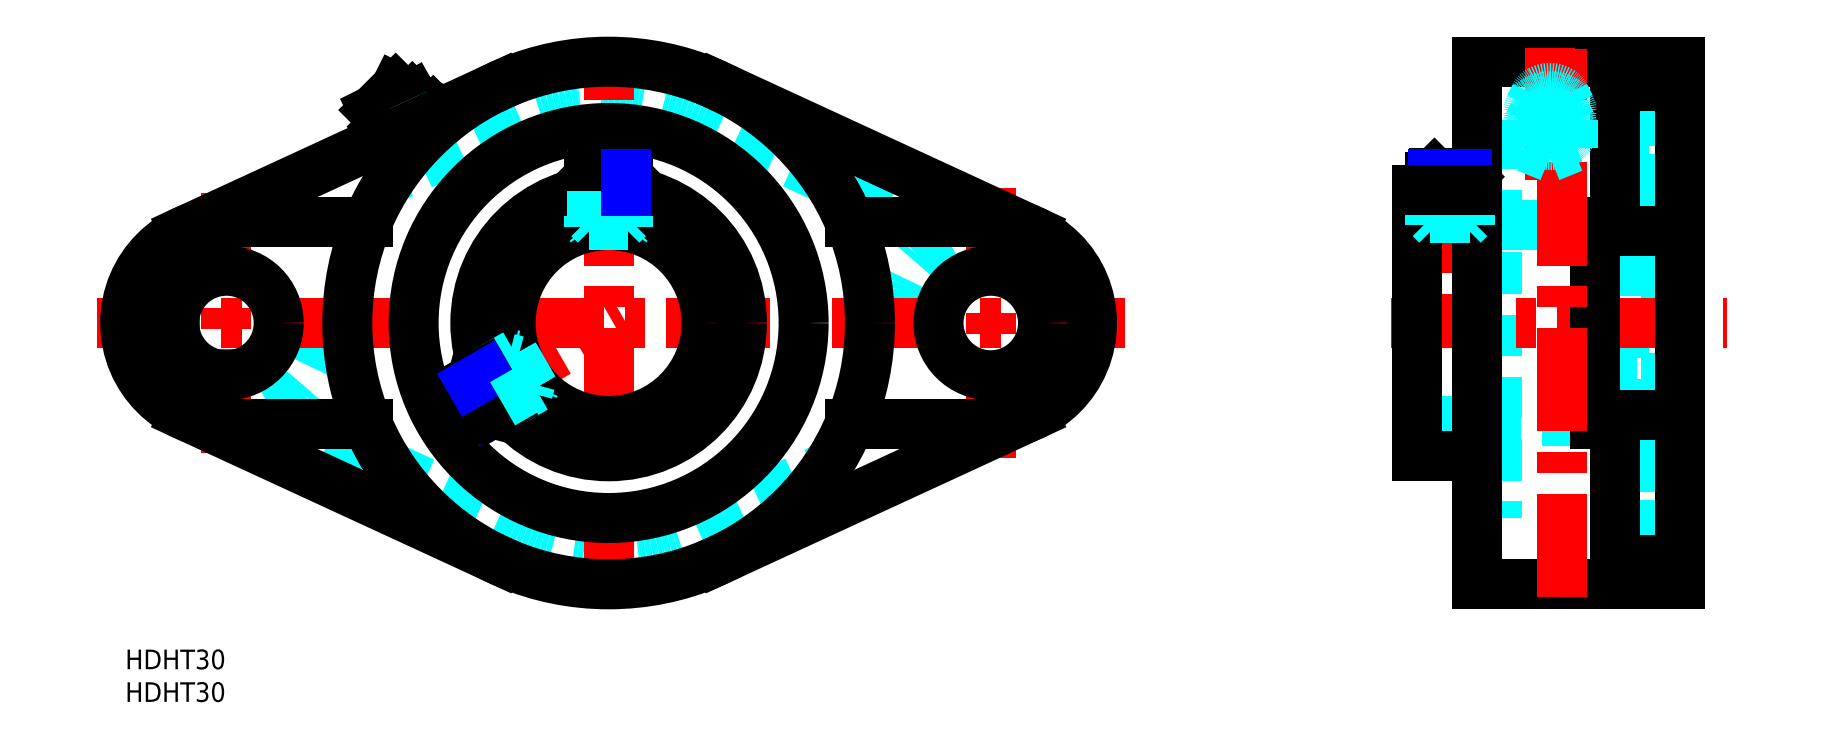
<metadata>
{"format":"dxf","ext":"dxf","renderer":"ezdxf+matplotlib","layout":"modelspace","background":"white","min_lineweight":24,"dpi":150}
</metadata>
<code>
0
SECTION
2
ENTITIES
0
TEXT
8
MSM_PART_NUMBER
10
0
20
-8
30
0
40
3
1
HDHT30
0
TEXT
8
MSM_PART_NUMBER
10
0
20
-3
30
0
40
3
1
HDHT30
0
LINE
8
MSM_CENTER
10
46.02
20
77.98
30
0
11
39.4
21
84.6
31
0
0
LINE
8
MSM_CONTINUOUS
10
38.01
20
82.6
30
0
11
41.4
21
85.99
31
0
0
LINE
8
MSM_CONTINUOUS
10
38.01
20
82.6
30
0
11
39.28
21
80.05
31
0
0
LINE
8
MSM_CONTINUOUS
10
43.95
20
84.72
30
0
11
41.4
21
85.99
31
0
0
LINE
8
MSM_CONTINUOUS
10
39.28
20
80.05
30
0
11
43.95
21
84.72
31
0
0
LINE
8
MSM_CONTINUOUS
10
44.87
20
83.09
30
0
11
43.95
21
84.72
31
0
0
LINE
8
MSM_CONTINUOUS
10
39.28
20
80.05
30
0
11
40.91
21
79.13
31
0
0
LINE
8
MSM_CONTINUOUS
10
42.86
20
75.43
30
0
11
48.57
21
81.14
31
0
0
LINE
8
MSM_CONTINUOUS
10
42.87
20
78.27
30
0
11
44.29
21
76.86
31
0
0
LINE
8
MSM_CONTINUOUS
10
41.44
20
76.84
30
0
11
42.86
21
75.43
31
0
0
LINE
8
MSM_CONTINUOUS
10
40.91
20
79.13
30
0
11
44.87
21
83.09
31
0
0
LINE
8
MSM_CONTINUOUS
10
40.91
20
79.13
30
0
11
41.83
21
77.22
31
0
0
LINE
8
MSM_CONTINUOUS
10
46.78
20
82.17
30
0
11
44.87
21
83.09
31
0
0
LINE
8
MSM_CONTINUOUS
10
47.16
20
82.56
30
0
11
48.57
21
81.14
31
0
0
LINE
8
MSM_CONTINUOUS
10
41.44
20
76.84
30
0
11
47.16
21
82.56
31
0
0
LINE
8
MSM_CONTINUOUS
10
45.73
20
81.13
30
0
11
47.14
21
79.71
31
0
0
LINE
8
MSM_DASHED
10
88.24
20
19.13
30
0
11
107.4
21
27.95
31
0
0
LINE
8
MSM_DASHED
10
114
20
50
30
0
11
117
21
50
31
0
0
ARC
8
MSM_DASHED
10
74
20
50
30
0
40
34
50
65.24
51
114.8
0
LINE
8
MSM_DASHED
10
59.76
20
80.87
30
0
11
40.63
21
72.05
31
0
0
ARC
8
MSM_DASHED
10
132.5
20
50
30
0
40
15.5
50
117.4
51
180
0
LINE
8
MSM_DASHED
10
125.4
20
63.76
30
0
11
88.24
21
80.87
31
0
0
ARC
8
MSM_DASHED
10
74
20
50
30
0
40
34
50
245.2
51
294.8
0
LINE
8
MSM_DASHED
10
34
20
50
30
0
11
31
21
50
31
0
0
LINE
8
MSM_DASHED
10
22.64
20
36.24
30
0
11
59.76
21
19.13
31
0
0
ARC
8
MSM_DASHED
10
15.5
20
50
30
0
40
15.5
50
297.4
51
0
0
LINE
8
MSM_DASHED
10
47.77
20
81.95
30
0
11
41.04
21
78.85
31
0
0
LINE
8
MSM_CENTER
10
32
20
50
30
0
11
116
21
50
31
0
0
LINE
8
MSM_CENTER
10
74
20
8
30
0
11
74
21
92
31
0
0
LINE
8
MSM_CENTER
10
52.55
20
37.61
30
0
11
76.02
21
51.17
31
0
0
LINE
8
MSM_CENTER
10
-4.391
20
50
30
0
11
35.39
21
50
31
0
0
LINE
8
MSM_CENTER
10
15.5
20
30.11
30
0
11
15.5
21
69.89
31
0
0
LINE
8
MSM_CENTER
10
111.8
20
50
30
0
11
153.2
21
50
31
0
0
LINE
8
MSM_CENTER
10
132.5
20
29.32
30
0
11
132.5
21
70.68
31
0
0
LINE
8
MSM_CONTINUOUS
10
9.009
20
35.92
30
0
11
57.25
21
13.68
31
0
0
LINE
8
MSM_CONTINUOUS
10
139
20
64.08
30
0
11
90.75
21
86.32
31
0
0
LINE
8
MSM_CONTINUOUS
10
41.04
20
78.85
30
0
11
9.009
21
64.08
31
0
0
LINE
8
MSM_CONTINUOUS
10
57.25
20
86.32
30
0
11
47.77
21
81.95
31
0
0
LINE
8
MSM_CONTINUOUS
10
90.75
20
13.68
30
0
11
139
21
35.92
31
0
0
LINE
8
MSM_CONTINUOUS
10
37.13
20
65.5
30
0
11
15.5
21
65.5
31
0
0
LINE
8
MSM_CONTINUOUS
10
15.5
20
34.5
30
0
11
37.13
21
34.5
31
0
0
CIRCLE
8
MSM_CONTINUOUS
10
15.5
20
50
30
0
40
8
0
ARC
8
MSM_CONTINUOUS
10
15.5
20
50
30
0
40
15.5
50
90
51
270
0
CIRCLE
8
MSM_CONTINUOUS
10
132.5
20
50
30
0
40
8
0
LINE
8
MSM_CONTINUOUS
10
132.5
20
65.5
30
0
11
110.9
21
65.5
31
0
0
LINE
8
MSM_CONTINUOUS
10
110.9
20
34.5
30
0
11
132.5
21
34.5
31
0
0
ARC
8
MSM_CONTINUOUS
10
132.5
20
50
30
0
40
15.5
50
270
51
90
0
CIRCLE
8
MSM_CONTINUOUS
10
74
20
50
30
0
40
29.85
0
CIRCLE
8
MSM_CONTINUOUS
10
74
20
50
30
0
40
40
0
CIRCLE
8
MSM_CONTINUOUS
10
74
20
50
30
0
40
15
0
CIRCLE
8
MSM_CONTINUOUS
10
74
20
50
30
0
40
20.4
0
LINE
8
MSM_DASHED
10
229.5
20
72.05
30
0
11
238
21
72.05
31
0
0
LINE
8
MSM_DASHED
10
229.5
20
36.24
30
0
11
238
21
36.24
31
0
0
LINE
8
MSM_DASHED
10
229.5
20
19.13
30
0
11
238
21
19.13
31
0
0
LINE
8
MSM_DASHED
10
229.5
20
16
30
0
11
238
21
16
31
0
0
LINE
8
MSM_DASHED
10
229.5
20
16
30
0
11
229.5
21
84
31
0
0
LINE
8
MSM_DASHED
10
229.5
20
80.87
30
0
11
238
21
80.87
31
0
0
LINE
8
MSM_DASHED
10
238
20
84
30
0
11
229.5
21
84
31
0
0
LINE
8
MSM_DASHED
10
197.8
20
35
30
0
11
235.9
21
35
31
0
0
LINE
8
MSM_DASHED
10
235.9
20
65
30
0
11
197.8
21
65
31
0
0
LINE
8
MSM_DASHED
10
229.5
20
29.6
30
0
11
235.9
21
29.6
31
0
0
LINE
8
MSM_DASHED
10
235.9
20
70.4
30
0
11
229.5
21
70.4
31
0
0
LINE
8
MSM_DASHED
10
235.9
20
29.6
30
0
11
235.9
21
70.4
31
0
0
LINE
8
MSM_DASHED
10
207
20
29.6
30
0
11
210
21
29.6
31
0
0
LINE
8
MSM_DASHED
10
210
20
70.4
30
0
11
207
21
70.4
31
0
0
LINE
8
MSM_DASHED
10
207
20
20.15
30
0
11
210
21
20.15
31
0
0
LINE
8
MSM_DASHED
10
210
20
79.85
30
0
11
207
21
79.85
31
0
0
LINE
8
MSM_DASHED
10
210
20
79.85
30
0
11
210
21
20.15
31
0
0
LINE
8
MSM_DASHED
10
229.5
20
27.95
30
0
11
238
21
27.95
31
0
0
LINE
8
MSM_DASHED
10
229.5
20
50
30
0
11
238
21
50
31
0
0
LINE
8
MSM_DASHED
10
229.5
20
63.76
30
0
11
238
21
63.76
31
0
0
LINE
8
MSM_DASHED
10
225
20
42
30
0
11
238
21
42
31
0
0
LINE
8
MSM_DASHED
10
238
20
58
30
0
11
225
21
58
31
0
0
LINE
8
MSM_CENTER
10
193.8
20
50
30
0
11
245.2
21
50
31
0
0
LINE
8
MSM_CENTER
10
202.8
20
73.56
30
0
11
202.8
21
48.88
31
0
0
LINE
8
MSM_CONTINUOUS
10
197.8
20
29.6
30
0
11
207
21
29.6
31
0
0
LINE
8
MSM_CONTINUOUS
10
197.8
20
70.4
30
0
11
197.8
21
29.6
31
0
0
LINE
8
MSM_CONTINUOUS
10
238
20
90
30
0
11
238
21
10
31
0
0
LINE
8
MSM_CONTINUOUS
10
207
20
10
30
0
11
238
21
10
31
0
0
LINE
8
MSM_CONTINUOUS
10
238
20
90
30
0
11
207
21
90
31
0
0
LINE
8
MSM_CONTINUOUS
10
207
20
90
30
0
11
207
21
10
31
0
0
LINE
8
MSM_CONTINUOUS
10
228
20
64.08
30
0
11
228
21
86.32
31
0
0
LINE
8
MSM_CONTINUOUS
10
228
20
86.32
30
0
11
238
21
86.32
31
0
0
LINE
8
MSM_CONTINUOUS
10
228
20
13.68
30
0
11
228
21
35.92
31
0
0
LINE
8
MSM_CONTINUOUS
10
228
20
13.68
30
0
11
238
21
13.68
31
0
0
LINE
8
MSM_CONTINUOUS
10
225
20
34.5
30
0
11
225
21
65.5
31
0
0
LINE
8
MSM_CONTINUOUS
10
228
20
64.08
30
0
11
238
21
64.08
31
0
0
LINE
8
MSM_CONTINUOUS
10
225
20
65.5
30
0
11
228
21
65.5
31
0
0
LINE
8
MSM_CONTINUOUS
10
225
20
34.5
30
0
11
228
21
34.5
31
0
0
LINE
8
MSM_CONTINUOUS
10
228
20
35.92
30
0
11
238
21
35.92
31
0
0
LINE
8
MSM_CENTER
10
220
20
8
30
0
11
220
21
92
31
0
0
LINE
8
MSM_NARROW
10
71.41
20
72.79
30
0
11
71.41
21
70.23
31
0
0
LINE
8
MSM_DASHED
10
76.59
20
64.77
30
0
11
76.59
21
70.23
31
0
0
LINE
8
MSM_NARROW
10
55.56
20
36.36
30
0
11
57.77
21
37.64
31
0
0
LINE
8
MSM_DASHED
10
59.91
20
44.86
30
0
11
55.18
21
42.13
31
0
0
LINE
8
MSM_DASHED
10
55.39
20
42.25
30
0
11
57.98
21
37.76
31
0
0
LINE
8
MSM_DASHED
10
55.39
20
42.25
30
0
11
55.1
21
42.33
31
0
0
LINE
8
MSM_DASHED
10
57.91
20
37.47
30
0
11
57.98
21
37.76
31
0
0
LINE
8
MSM_DASHED
10
76.59
20
69.99
30
0
11
76.8
21
70.2
31
0
0
LINE
8
MSM_DASHED
10
71.2
20
70.2
30
0
11
71.41
21
69.99
31
0
0
LINE
8
MSM_DASHED
10
76.59
20
69.99
30
0
11
71.41
21
69.99
31
0
0
LINE
8
MSM_DASHED
10
76.79
20
64.74
30
0
11
77
21
65
31
0
0
LINE
8
MSM_DASHED
10
77
20
65
30
0
11
71
21
65
31
0
0
LINE
8
MSM_DASHED
10
71.21
20
64.74
30
0
11
71
21
65
31
0
0
LINE
8
MSM_DASHED
10
59.84
20
45.04
30
0
11
59.51
21
45.1
31
0
0
LINE
8
MSM_DASHED
10
59.51
20
45.1
30
0
11
62.51
21
39.9
31
0
0
LINE
8
MSM_DASHED
10
62.63
20
40.22
30
0
11
62.51
21
39.9
31
0
0
LINE
8
MSM_DASHED
10
72.27
20
71
30
0
11
72.27
21
73
31
0
0
LINE
8
MSM_DASHED
10
75.73
20
71
30
0
11
75.73
21
73
31
0
0
LINE
8
MSM_DASHED
10
72.27
20
71
30
0
11
75.73
21
71
31
0
0
LINE
8
MSM_DASHED
10
74
20
70.13
30
0
11
75.5
21
71
31
0
0
LINE
8
MSM_DASHED
10
72.5
20
71
30
0
11
74
21
70.13
31
0
0
LINE
8
MSM_DASHED
10
76
20
65
30
0
11
72
21
65
31
0
0
LINE
8
MSM_DASHED
10
76
20
65
30
0
11
77
21
66
31
0
0
LINE
8
MSM_DASHED
10
71
20
66
30
0
11
72
21
65
31
0
0
LINE
8
MSM_DASHED
10
77
20
66
30
0
11
71
21
66
31
0
0
LINE
8
MSM_DASHED
10
71
20
70.18
30
0
11
71
21
64.7
31
0
0
LINE
8
MSM_DASHED
10
77
20
64.7
30
0
11
77
21
70.18
31
0
0
LINE
8
MSM_DASHED
10
71
20
65
30
0
11
77
21
65
31
0
0
LINE
8
MSM_CONTINUOUS
10
71
20
72.39
30
0
11
71
21
70.18
31
0
0
LINE
8
MSM_CONTINUOUS
10
77
20
70.18
30
0
11
77
21
72.39
31
0
0
LINE
8
MSM_CONTINUOUS
10
77
20
72.39
30
0
11
71
21
72.39
31
0
0
LINE
8
MSM_CONTINUOUS
10
76.39
20
73
30
0
11
71.61
21
73
31
0
0
LINE
8
MSM_CONTINUOUS
10
71.61
20
73
30
0
11
71
21
72.39
31
0
0
LINE
8
MSM_CONTINUOUS
10
77
20
72.39
30
0
11
76.39
21
73
31
0
0
LINE
8
MSM_DASHED
10
56.56
20
38.2
30
0
11
54.83
21
37.2
31
0
0
LINE
8
MSM_DASHED
10
55.06
20
40.8
30
0
11
53.33
21
39.8
31
0
0
LINE
8
MSM_DASHED
10
56.56
20
38.2
30
0
11
55.06
21
40.8
31
0
0
LINE
8
MSM_DASHED
10
56.56
20
39.93
30
0
11
55.06
21
40.8
31
0
0
LINE
8
MSM_DASHED
10
56.56
20
38.2
30
0
11
56.56
21
39.93
31
0
0
LINE
8
MSM_DASHED
10
60.01
20
44.23
30
0
11
58.64
21
44.6
31
0
0
LINE
8
MSM_DASHED
10
61.64
20
39.4
30
0
11
62.01
21
40.77
31
0
0
LINE
8
MSM_DASHED
10
60.01
20
44.23
30
0
11
62.01
21
40.77
31
0
0
LINE
8
MSM_DASHED
10
58.03
20
37.31
30
0
11
62.77
21
40.05
31
0
0
LINE
8
MSM_DASHED
10
59.77
20
45.25
30
0
11
55.03
21
42.51
31
0
0
LINE
8
MSM_DASHED
10
58.64
20
44.6
30
0
11
61.64
21
39.4
31
0
0
LINE
8
MSM_DASHED
10
62.51
20
39.9
30
0
11
59.51
21
45.1
31
0
0
LINE
8
MSM_CONTINUOUS
10
56.11
20
36.21
30
0
11
58.03
21
37.31
31
0
0
LINE
8
MSM_CONTINUOUS
10
55.03
20
42.51
30
0
11
53.11
21
41.4
31
0
0
LINE
8
MSM_CONTINUOUS
10
55.27
20
36.43
30
0
11
56.11
21
36.21
31
0
0
LINE
8
MSM_CONTINUOUS
10
53.11
20
41.4
30
0
11
52.89
21
40.57
31
0
0
LINE
8
MSM_CONTINUOUS
10
53.11
20
41.4
30
0
11
56.11
21
36.21
31
0
0
LINE
8
MSM_CONTINUOUS
10
52.89
20
40.57
30
0
11
55.27
21
36.43
31
0
0
LINE
8
MSM_NARROW
10
55.18
20
42.13
30
0
11
52.96
21
40.85
31
0
0
LINE
8
MSM_DASHED
10
57.77
20
37.64
30
0
11
62.5
21
40.37
31
0
0
LINE
8
MSM_DASHED
10
71.41
20
70.23
30
0
11
71.41
21
64.78
31
0
0
LINE
8
MSM_NARROW
10
76.59
20
70.23
30
0
11
76.59
21
72.79
31
0
0
LINE
8
MSM_DASHED
10
205.4
20
69.99
30
0
11
205.8
21
70.4
31
0
0
LINE
8
MSM_DASHED
10
199.8
20
70.4
30
0
11
200.2
21
69.99
31
0
0
LINE
8
MSM_DASHED
10
205.4
20
69.99
30
0
11
200.2
21
69.99
31
0
0
LINE
8
MSM_DASHED
10
201.1
20
71
30
0
11
201.1
21
73
31
0
0
LINE
8
MSM_DASHED
10
204.5
20
71
30
0
11
204.5
21
73
31
0
0
LINE
8
MSM_DASHED
10
201.1
20
71
30
0
11
204.5
21
71
31
0
0
LINE
8
MSM_DASHED
10
202.8
20
70.13
30
0
11
204.3
21
71
31
0
0
LINE
8
MSM_DASHED
10
201.3
20
71
30
0
11
202.8
21
70.13
31
0
0
LINE
8
MSM_DASHED
10
204.8
20
65
30
0
11
205.8
21
66
31
0
0
LINE
8
MSM_DASHED
10
199.8
20
66
30
0
11
200.8
21
65
31
0
0
LINE
8
MSM_DASHED
10
205.8
20
66
30
0
11
199.8
21
66
31
0
0
LINE
8
MSM_DASHED
10
199.8
20
70.4
30
0
11
199.8
21
65
31
0
0
LINE
8
MSM_DASHED
10
205.8
20
65
30
0
11
205.8
21
70.4
31
0
0
LINE
8
MSM_CONTINUOUS
10
199.8
20
72.39
30
0
11
199.8
21
70.4
31
0
0
LINE
8
MSM_CONTINUOUS
10
205.8
20
70.4
30
0
11
205.8
21
72.39
31
0
0
LINE
8
MSM_CONTINUOUS
10
205.8
20
72.39
30
0
11
199.8
21
72.39
31
0
0
LINE
8
MSM_CONTINUOUS
10
205.2
20
73
30
0
11
200.4
21
73
31
0
0
LINE
8
MSM_CONTINUOUS
10
200.4
20
73
30
0
11
199.8
21
72.39
31
0
0
LINE
8
MSM_CONTINUOUS
10
205.8
20
72.39
30
0
11
205.2
21
73
31
0
0
LINE
8
MSM_NARROW
10
200.2
20
72.79
30
0
11
200.2
21
70.4
31
0
0
LINE
8
MSM_DASHED
10
200.2
20
70.4
30
0
11
200.2
21
65
31
0
0
LINE
8
MSM_DASHED
10
205.4
20
65
30
0
11
205.4
21
70.4
31
0
0
LINE
8
MSM_NARROW
10
205.4
20
70.4
30
0
11
205.4
21
72.79
31
0
0
LINE
8
MSM_CONTINUOUS
10
207
20
70.4
30
0
11
197.8
21
70.4
31
0
0
LINE
8
MSM_CENTER
10
218.1
20
92.14
30
0
11
218.1
21
71.89
31
0
0
LINE
8
MSM_DASHED
10
218.1
20
76.84
30
0
11
214.6
21
78.27
31
0
0
LINE
8
MSM_DASHED
10
221.6
20
78.27
30
0
11
218.1
21
76.84
31
0
0
LINE
8
MSM_DASHED
10
215.8
20
84.86
30
0
11
215
21
83.16
31
0
0
LINE
8
MSM_DASHED
10
221.2
20
83.16
30
0
11
220.4
21
84.86
31
0
0
LINE
8
MSM_DASHED
10
220.8
20
80.56
30
0
11
221.3
21
81.74
31
0
0
LINE
8
MSM_DASHED
10
214.9
20
81.74
30
0
11
215.4
21
80.56
31
0
0
LINE
8
MSM_DASHED
10
215.5
20
81.81
30
0
11
214.8
21
80.56
31
0
0
LINE
8
MSM_DASHED
10
221.4
20
80.56
30
0
11
220.7
21
81.81
31
0
0
LINE
8
MSM_DASHED
10
218.1
20
75.43
30
0
11
214.6
21
76.86
31
0
0
LINE
8
MSM_DASHED
10
221.6
20
76.86
30
0
11
218.1
21
75.43
31
0
0
LINE
8
MSM_DASHED
10
218.1
20
81.14
30
0
11
221.6
21
79.71
31
0
0
LINE
8
MSM_DASHED
10
221.6
20
81.13
30
0
11
221.6
21
76.86
31
0
0
LINE
8
MSM_DASHED
10
218.1
20
82.56
30
0
11
221.6
21
81.13
31
0
0
LINE
8
MSM_DASHED
10
214.6
20
79.71
30
0
11
218.1
21
81.14
31
0
0
LINE
8
MSM_DASHED
10
214.6
20
81.13
30
0
11
218.1
21
82.56
31
0
0
LINE
8
MSM_DASHED
10
214.6
20
81.13
30
0
11
214.6
21
76.86
31
0
0
ARC
8
MSM_DASHED
10
218.1
20
82.01
30
0
40
4.784
50
248.5
51
291.5
0
ARC
8
MSM_DASHED
10
217.4
20
80.37
30
0
40
2.993
50
214.8
51
246.7
0
ARC
8
MSM_DASHED
10
216.4
20
79.69
30
0
40
1.819
50
151.4
51
214.7
0
ARC
8
MSM_DASHED
10
217.3
20
79.09
30
0
40
2.923
50
110
51
149.8
0
ARC
8
MSM_DASHED
10
218.1
20
77.39
30
0
40
4.784
50
68.54
51
111.5
0
ARC
8
MSM_DASHED
10
218.8
20
80.37
30
0
40
2.993
50
293.3
51
325.2
0
ARC
8
MSM_DASHED
10
219.8
20
79.69
30
0
40
1.819
50
325.3
51
28.56
0
ARC
8
MSM_DASHED
10
218.9
20
79.09
30
0
40
2.923
50
30.2
51
70.04
0
ARC
8
MSM_DASHED
10
218.1
20
82.85
30
0
40
3.141
50
54.64
51
119.8
0
ARC
8
MSM_DASHED
10
217.2
20
84.23
30
0
40
1.512
50
116.9
51
177.5
0
ARC
8
MSM_DASHED
10
218.1
20
85.78
30
0
40
3.187
50
240.4
51
304.7
0
ARC
8
MSM_DASHED
10
217.2
20
84.36
30
0
40
1.512
50
182.5
51
243.1
0
ARC
8
MSM_DASHED
10
219
20
84.36
30
0
40
1.512
50
307.7
51
357.5
0
ARC
8
MSM_DASHED
10
219.1
20
84.26
30
0
40
1.421
50
1.552
51
54.42
0
ARC
8
MSM_DASHED
10
218.2
20
80.64
30
0
40
4.082
50
55.88
51
91
0
ARC
8
MSM_DASHED
10
219.4
20
82.31
30
0
40
2.023
50
2.227
51
57.64
0
ARC
8
MSM_DASHED
10
218
20
80.64
30
0
40
4.082
50
89
51
124.1
0
ARC
8
MSM_DASHED
10
216.8
20
82.31
30
0
40
2.023
50
122.4
51
177.8
0
ARC
8
MSM_DASHED
10
218.2
20
84.13
30
0
40
4.082
50
269
51
304.1
0
ARC
8
MSM_DASHED
10
219.4
20
82.46
30
0
40
2.023
50
302.4
51
357.8
0
ARC
8
MSM_DASHED
10
218
20
84.13
30
0
40
4.082
50
235.9
51
271
0
ARC
8
MSM_DASHED
10
216.8
20
82.46
30
0
40
2.023
50
182.2
51
237.6
0
ARC
8
MSM_DASHED
10
218
20
79.72
30
0
40
3.378
50
88.92
51
130.6
0
ARC
8
MSM_DASHED
10
216.9
20
81.06
30
0
40
1.648
50
132.3
51
178.2
0
ARC
8
MSM_DASHED
10
218.2
20
79.72
30
0
40
3.378
50
49.41
51
91.08
0
ARC
8
MSM_DASHED
10
219.3
20
81.06
30
0
40
1.648
50
1.802
51
47.74
0
ARC
8
MSM_DASHED
10
218
20
82.51
30
0
40
3.378
50
229.4
51
271.1
0
ARC
8
MSM_DASHED
10
216.9
20
81.16
30
0
40
1.648
50
181.8
51
227.7
0
ARC
8
MSM_DASHED
10
218.2
20
82.51
30
0
40
3.378
50
268.9
51
310.6
0
ARC
8
MSM_DASHED
10
219.3
20
81.16
30
0
40
1.648
50
312.3
51
358.2
0
VIEWPORT
8
0
10
5.25
20
3.5
30
0
40
11.55
41
8.925
68
     1
69
     1
0
VIEWPORT
8
0
10
5.25
20
3.5
30
0
40
8.4
41
5.6
68
     2
69
     2
0
ENDSEC
0
EOF

</code>
